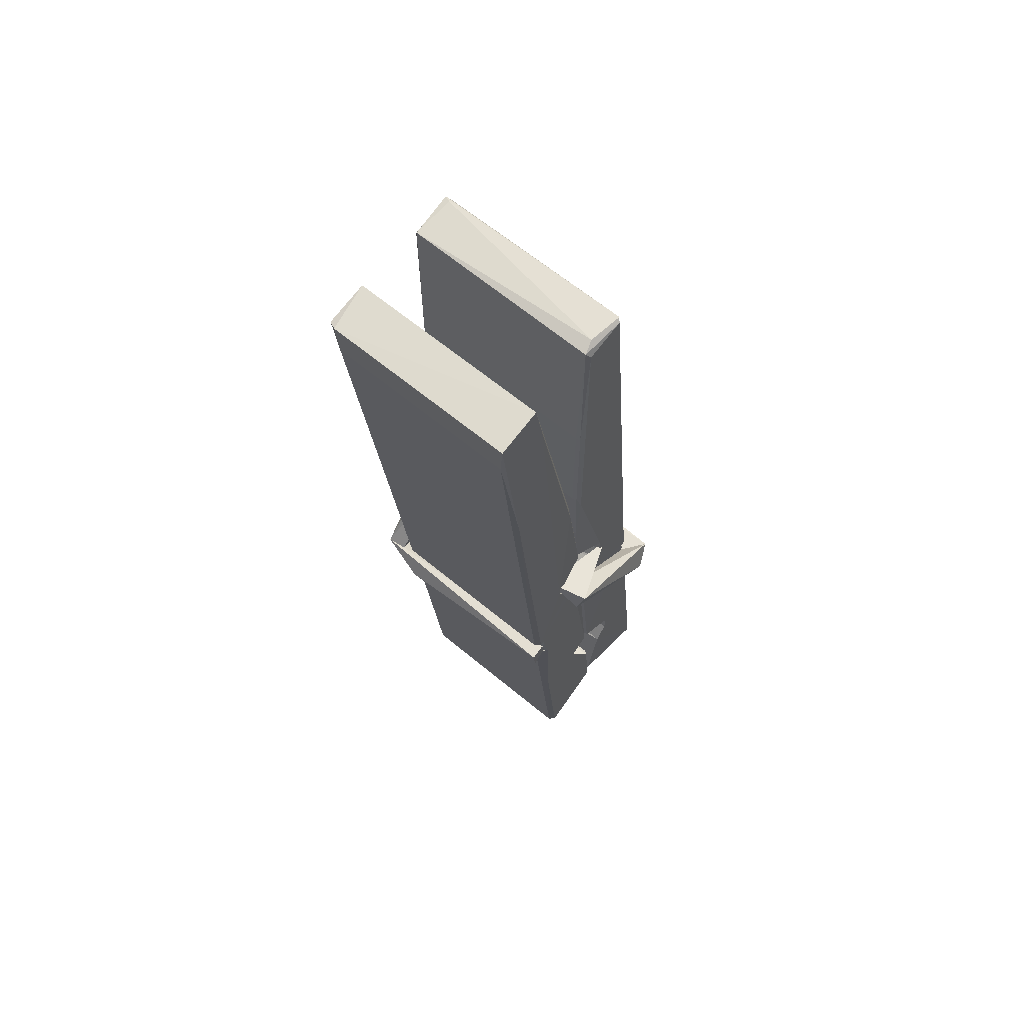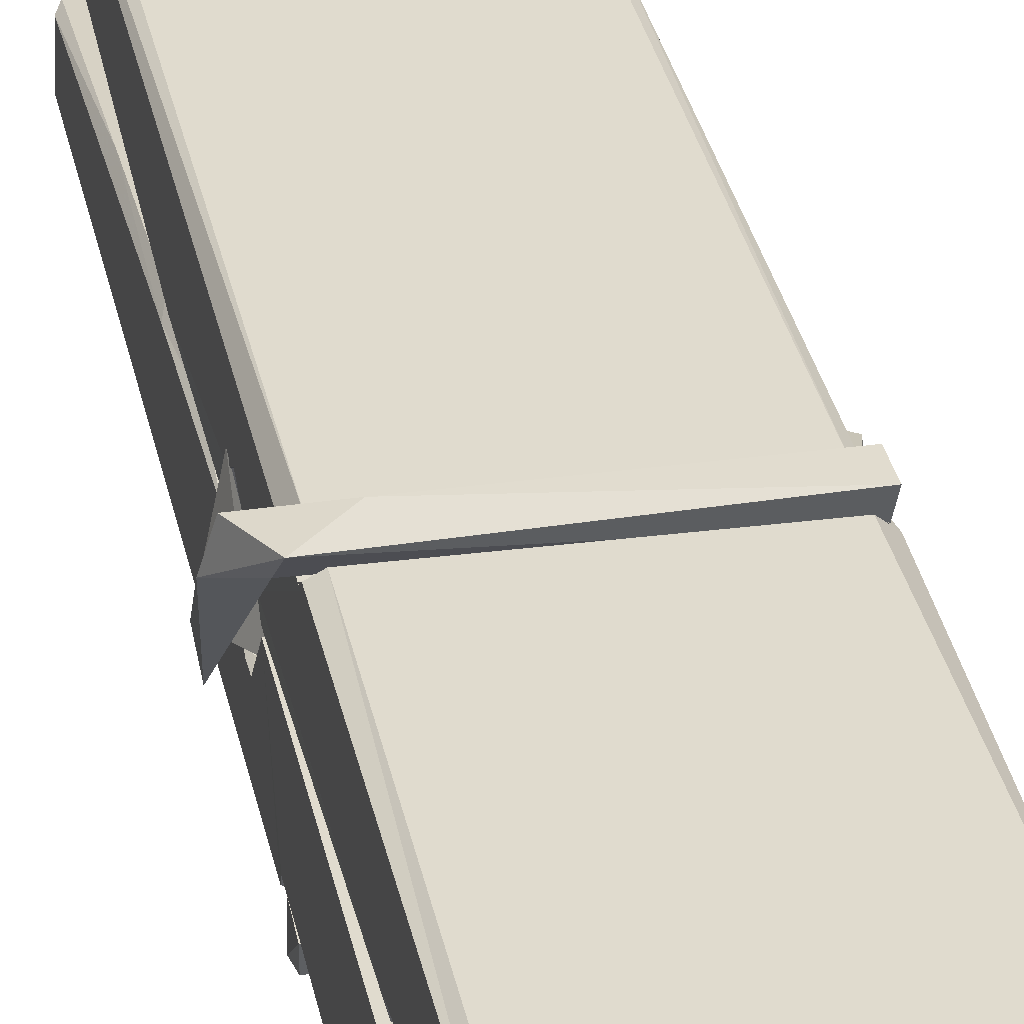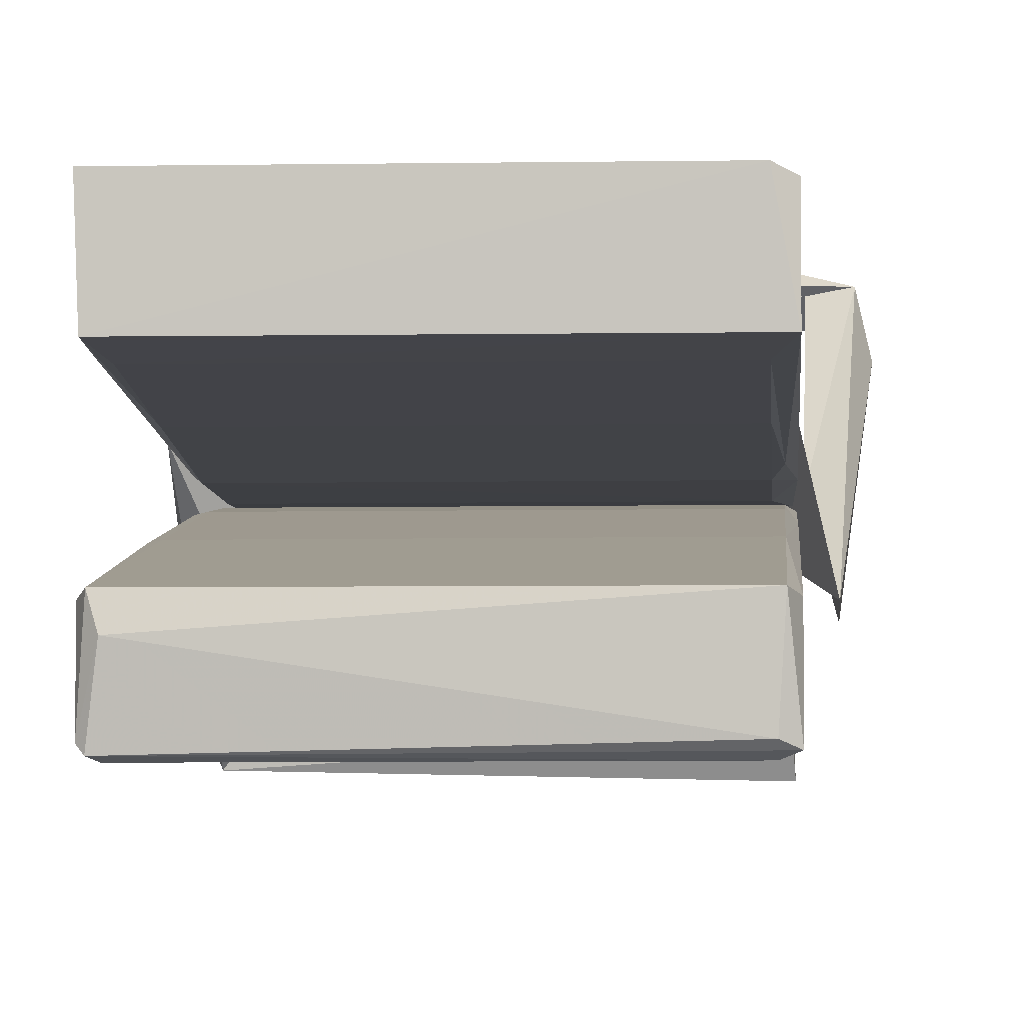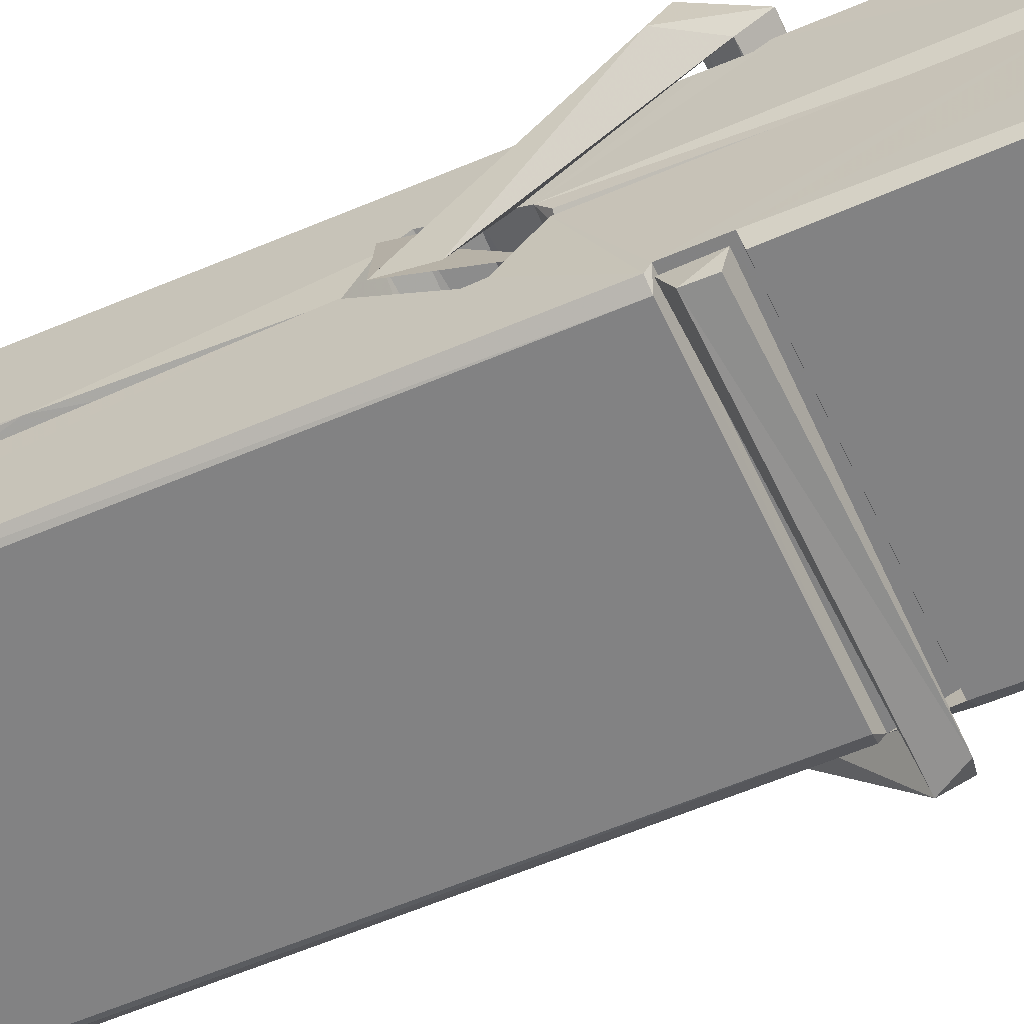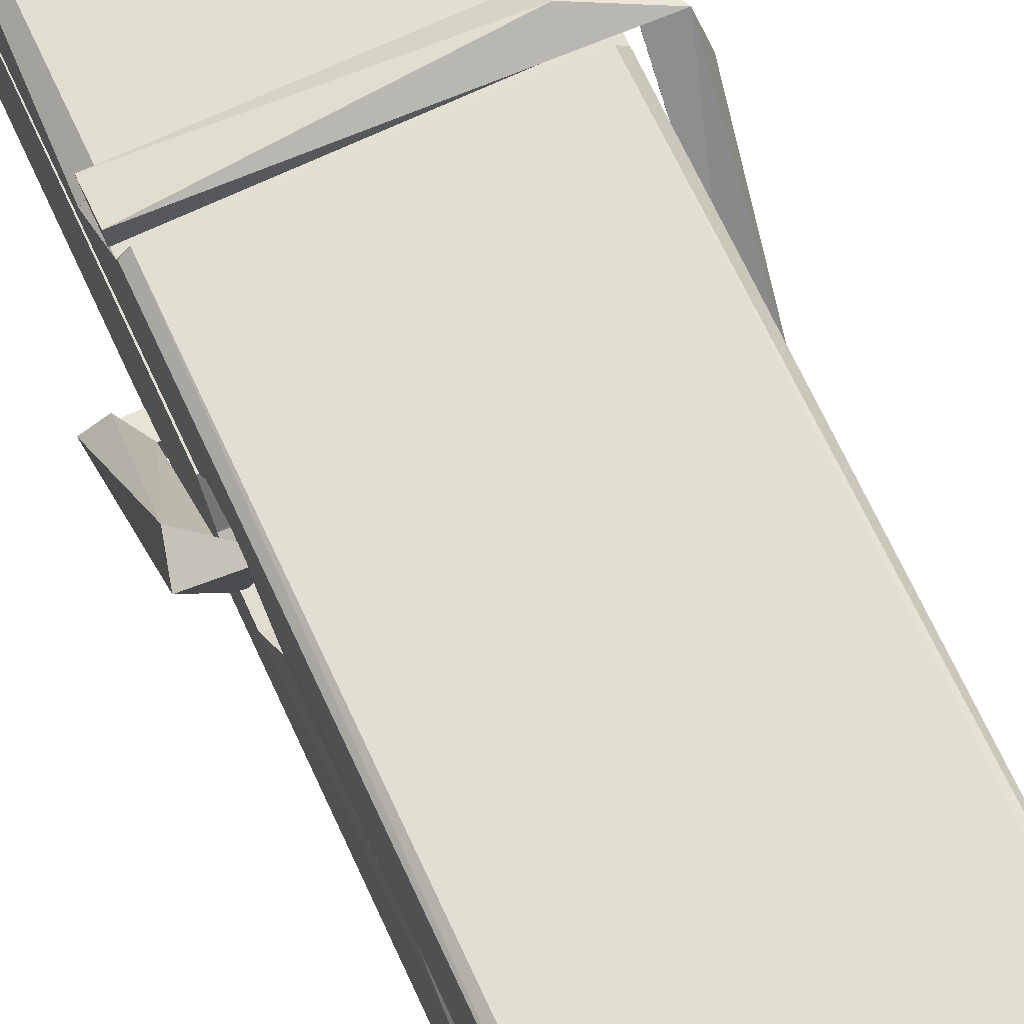
<metadata>
{"format":"obj","ext":"obj","renderer":"f3d","projection":"perspective","resolution":1024,"background":"white","views":[{"elev":67.6,"azim":40.1,"up":"+Y"},{"elev":29.3,"azim":-10.3,"up":"+Z"},{"elev":2.4,"azim":-175.8,"up":"+Z"},{"elev":-62.6,"azim":-63.5,"up":"+Z"},{"elev":69.9,"azim":157.3,"up":"+Z"}]}
</metadata>
<code>
v -0.07947 1.53 -2.268
v 0.08408 1.564 -2.327
v -0.0777 1.562 -2.328
v -0.07386 1.566 -2.329
v -0.09115 2.109 -2.284
v -0.08958 2.188 -2.271
v -0.09198 2.285 -2.254
v -0.08684 2.077 -2.289
v 0.06588 2.286 -2.253
v -0.093 2.281 -2.211
v -0.09313 2.048 -2.29
v -0.09981 2.32 -2.247
v 0.0805 1.699 -2.318
v -0.08647 1.804 -2.248
v -0.08886 1.882 -2.295
v -0.08259 1.632 -2.314
v -0.08243 1.639 -2.302
v -0.08358 1.688 -2.305
v 0.08212 1.646 -2.3
v 0.07645 1.667 -2.293
v -0.07782 1.649 -2.295
v 0.0754 1.914 -2.275
v 0.07108 1.932 -2.28
v -0.09009 1.932 -2.283
v -0.08938 1.944 -2.302
v 0.07346 1.95 -2.303
v -0.08158 1.828 -2.243
v 0.06057 2.289 -2.255
v 0.06338 2.325 -2.248
v 0.06701 2.081 -2.29
v 0.07576 1.892 -2.286
v 0.07507 1.882 -2.306
v 0.07596 1.886 -2.296
v 0.07537 1.701 -2.321
v 0.082 1.566 -2.329
v 0.07873 1.57 -2.33
v 0.08178 1.811 -2.254
v -0.07939 1.804 -2.245
v 0.0611 2.286 -2.212
v 0.06297 2.192 -2.272
v -0.08871 1.902 -2.275
v -0.08037 1.696 -2.32
v -0.07319 1.668 -2.292
v 0.08231 1.634 -2.323
v -0.08497 2.003 -2.298
v 0.06926 2.007 -2.299
v -0.08974 1.921 -2.276
v -0.0995 2.315 -2.212
v -0.09255 2.318 -2.209
v 0.06488 2.322 -2.21
v 0.06903 2.163 -2.224
v 0.07769 1.833 -2.248
v 0.07833 1.631 -2.326
v 0.0853 1.535 -2.27
v 0.08111 1.536 -2.265
v -0.07417 1.532 -2.264
v -0.08069 1.56 -2.326
v 0.07128 2.068 -2.289
v 0.08111 1.687 -2.301
v -0.08396 1.876 -2.307
v 0.07082 1.88 -2.308
v 0.07772 1.831 -2.252
v -0.08862 1.876 -2.303
v 0.07836 1.807 -2.251
v 0.07316 1.808 -2.246
v -0.07747 1.627 -2.325
v -0.08719 1.826 -2.251
v -0.08656 1.806 -2.252
v 0.07304 1.832 -2.244
v -0.09683 2.325 -2.304
v 0.08103 1.566 -2.331
v -0.09024 2.078 -2.297
v -0.09328 2.189 -2.299
v 0.06454 2.322 -2.308
v 0.06415 2.327 -2.34
v 0.07116 2.069 -2.303
v 0.06885 2.082 -2.299
v 0.06592 2.194 -2.301
v -0.09366 2.064 -2.302
v -0.08408 1.696 -2.321
v 0.08055 1.7 -2.322
v 0.08203 1.642 -2.341
v -0.08396 1.678 -2.352
v -0.08467 1.819 -2.379
v 0.08016 1.691 -2.343
v -0.0861 1.913 -2.336
v 0.07133 1.939 -2.326
v -0.08331 1.937 -2.322
v 0.07469 1.926 -2.335
v -0.09051 1.944 -2.303
v -0.08936 1.896 -2.332
v 0.07538 1.894 -2.328
v 0.07516 1.906 -2.335
v 0.07155 1.95 -2.304
v -0.08847 1.877 -2.308
v -0.09481 2.32 -2.344
v 0.06522 2.082 -2.298
v 0.08132 1.657 -2.353
v 0.07134 1.823 -2.38
v 0.06842 2.034 -2.364
v 0.05858 2.324 -2.345
v 0.05834 2.33 -2.316
v 0.06176 2.327 -2.305
v 0.06229 2.194 -2.3
v -0.09006 1.925 -2.332
v 0.08085 1.675 -2.354
v -0.08288 1.643 -2.346
v -0.08074 1.562 -2.33
v -0.08848 2.003 -2.299
v 0.0702 2.007 -2.3
v 0.07042 1.852 -2.378
v -0.1007 2.325 -2.341
v -0.09495 2.327 -2.338
v 0.06174 2.329 -2.343
v 0.07622 1.853 -2.374
v 0.07694 1.821 -2.376
v 0.08373 1.548 -2.4
v -0.07461 1.541 -2.391
v -0.08783 1.82 -2.371
v -0.1003 2.317 -2.307
v 0.08126 1.543 -2.397
v -0.08259 1.848 -2.377
v -0.0885 1.848 -2.374
v 0.07571 1.881 -2.309
v -0.0885 1.846 -2.369
v -0.07752 1.628 -2.325
v -0.08066 1.541 -2.399
v 0.07632 1.85 -2.371
v 0.07123 1.824 -2.372
v -0.08706 1.846 -2.376
v 0.07767 1.844 -2.37
v 0.08537 1.828 -2.387
v -0.08703 1.823 -2.378
v 0.09983 1.832 -2.372
v -0.08655 1.826 -2.391
v -0.08823 1.839 -2.392
v 0.08038 1.807 -2.237
v 0.07891 1.813 -2.252
v 0.07886 1.913 -2.292
v -0.1061 1.827 -2.238
v 0.07354 1.91 -2.343
v 0.06352 1.927 -2.274
v -0.08239 1.879 -2.32
v -0.09036 1.933 -2.276
v -0.1031 1.928 -2.33
v -0.1025 1.904 -2.338
v -0.1116 1.834 -2.261
v -0.09153 1.888 -2.3
v -0.06743 1.813 -2.229
v -0.09139 1.8 -2.238
v -0.09345 1.813 -2.252
v 0.07871 1.828 -2.249
v -0.09047 1.824 -2.241
v 0.07968 1.828 -2.235
v 0.09807 1.922 -2.284
v 0.09355 1.903 -2.279
v 0.08783 1.832 -2.364
v 0.09156 1.843 -2.39
f 49 29 12
f 8 5 6
f 5 7 6
f 7 40 6
f 40 8 6
f 58 30 29
f 58 29 9
f 12 5 11
f 18 15 42
f 15 63 42
f 20 59 19
f 38 14 1
f 18 43 17
f 18 59 43
f 17 43 21
f 22 23 26
f 41 31 15
f 15 32 60
f 7 5 12
f 50 9 29
f 48 10 49
f 28 12 29
f 28 29 40
f 29 30 40
f 23 24 26
f 22 47 23
f 47 24 23
f 41 22 31
f 18 13 59
f 43 59 20
f 19 17 21
f 21 20 19
f 44 16 19
f 16 17 19
f 54 57 2
f 69 52 51
f 39 51 50
f 28 7 12
f 30 8 40
f 40 7 28
f 25 45 26
f 25 26 24
f 47 22 41
f 31 33 15
f 33 32 15
f 34 13 42
f 42 13 18
f 43 20 21
f 36 35 3
f 36 3 4
f 57 3 2
f 3 35 2
f 10 39 50
f 10 50 49
f 25 11 45
f 11 5 8
f 11 8 45
f 45 8 30
f 26 45 46
f 45 30 46
f 58 22 26
f 26 46 58
f 46 30 58
f 51 39 69
f 39 10 69
f 25 24 11
f 47 67 48
f 67 27 48
f 48 27 10
f 51 9 50
f 22 9 51
f 52 22 51
f 64 37 55
f 55 56 54
f 54 56 1
f 4 3 66
f 36 4 66
f 36 66 53
f 35 36 53
f 35 53 2
f 56 55 38
f 66 3 57
f 1 18 17
f 14 18 1
f 15 18 14
f 47 11 24
f 11 47 48
f 12 11 48
f 49 12 48
f 29 49 50
f 9 22 58
f 31 22 52
f 31 52 33
f 64 19 59
f 19 64 44
f 2 44 64
f 2 64 54
f 57 54 1
f 32 61 60
f 33 13 32
f 62 33 52
f 47 41 15
f 15 60 63
f 60 61 42
f 34 42 61
f 32 13 34
f 32 34 61
f 33 59 13
f 64 59 33
f 38 55 65
f 55 37 65
f 14 68 15
f 60 42 63
f 66 16 44
f 66 44 53
f 2 53 44
f 55 54 64
f 38 1 56
f 17 57 1
f 57 17 16
f 66 57 16
f 15 68 67
f 62 37 64
f 68 37 62
f 68 62 67
f 64 33 62
f 52 69 62
f 67 62 69
f 67 69 27
f 47 15 67
f 69 10 27
f 37 38 65
f 38 37 68
f 68 14 38
f 82 117 71
f 75 76 74
f 76 77 78
f 76 78 74
f 78 103 74
f 73 72 79
f 73 79 120
f 83 85 106
f 83 80 85
f 83 106 98
f 83 98 107
f 106 116 98
f 105 86 91
f 87 94 89
f 112 123 122
f 123 90 105
f 90 88 105
f 70 73 120
f 103 78 104
f 78 77 97
f 78 97 104
f 88 94 87
f 89 86 105
f 105 87 89
f 93 86 89
f 117 116 99
f 115 100 111
f 96 111 101
f 111 100 101
f 100 114 101
f 72 73 104
f 73 70 103
f 73 103 104
f 104 97 72
f 90 109 94
f 94 88 90
f 105 88 87
f 92 91 93
f 91 86 93
f 95 91 92
f 92 124 95
f 95 81 80
f 80 81 85
f 98 82 107
f 107 82 126
f 108 71 118
f 127 121 117
f 114 112 96
f 114 96 101
f 102 103 70
f 72 97 110
f 72 110 109
f 110 94 109
f 97 77 110
f 89 94 110
f 89 110 76
f 110 77 76
f 122 111 96
f 96 112 122
f 79 72 109
f 109 90 79
f 127 84 119
f 113 112 114
f 114 102 113
f 75 102 114
f 75 114 100
f 75 100 115
f 121 127 118
f 126 71 108
f 84 127 117
f 99 84 117
f 127 83 107
f 127 119 83
f 95 123 91
f 91 123 105
f 90 123 112
f 90 112 79
f 112 120 79
f 112 70 120
f 70 112 113
f 70 113 102
f 102 75 103
f 103 75 74
f 76 75 89
f 75 115 89
f 115 93 89
f 81 128 116
f 106 85 81
f 106 81 116
f 98 116 117
f 98 117 82
f 121 71 117
f 71 121 118
f 127 108 118
f 92 93 124
f 93 115 124
f 123 95 125
f 81 95 124
f 128 81 124
f 124 115 128
f 128 115 111
f 111 122 125
f 111 125 128
f 122 123 125
f 80 83 119
f 71 126 82
f 127 107 108
f 107 126 108
f 119 129 128
f 128 125 119
f 80 125 95
f 125 80 119
f 99 116 128
f 99 128 129
f 99 129 119
f 119 84 99
f 131 158 130
f 132 136 158
f 132 134 133
f 130 136 133
f 132 133 135
f 136 132 135
f 130 158 136
f 149 137 154
f 154 152 153
f 155 134 158
f 158 131 139
f 151 148 153
f 147 146 151
f 155 142 156
f 156 142 139
f 155 139 142
f 142 155 141
f 141 155 142
f 145 144 143
f 145 143 144
f 148 145 144
f 144 145 148
f 146 145 148
f 147 145 146
f 146 148 151
f 147 140 145
f 156 139 131
f 134 155 156
f 155 158 139
f 145 140 148
f 147 150 140
f 150 147 151
f 150 149 140
f 140 153 148
f 153 140 154
f 154 140 149
f 151 138 150
f 153 152 151
f 138 152 137
f 137 152 154
f 150 137 149
f 137 150 138
f 138 151 152
f 157 134 156
f 157 156 131
f 157 131 134
f 132 158 134
f 134 131 133
f 131 130 133
f 133 136 135
f 49 29 12
f 8 5 6
f 5 7 6
f 7 40 6
f 40 8 6
f 58 30 29
f 58 29 9
f 12 5 11
f 18 15 42
f 15 63 42
f 20 59 19
f 38 14 1
f 18 43 17
f 18 59 43
f 17 43 21
f 22 23 26
f 41 31 15
f 15 32 60
f 7 5 12
f 50 9 29
f 48 10 49
f 28 12 29
f 28 29 40
f 29 30 40
f 23 24 26
f 22 47 23
f 47 24 23
f 41 22 31
f 18 13 59
f 43 59 20
f 19 17 21
f 21 20 19
f 44 16 19
f 16 17 19
f 54 57 2
f 69 52 51
f 39 51 50
f 28 7 12
f 30 8 40
f 40 7 28
f 25 45 26
f 25 26 24
f 47 22 41
f 31 33 15
f 33 32 15
f 34 13 42
f 42 13 18
f 43 20 21
f 36 35 3
f 36 3 4
f 57 3 2
f 3 35 2
f 10 39 50
f 10 50 49
f 25 11 45
f 11 5 8
f 11 8 45
f 45 8 30
f 26 45 46
f 45 30 46
f 58 22 26
f 26 46 58
f 46 30 58
f 51 39 69
f 39 10 69
f 25 24 11
f 47 67 48
f 67 27 48
f 48 27 10
f 51 9 50
f 22 9 51
f 52 22 51
f 64 37 55
f 55 56 54
f 54 56 1
f 4 3 66
f 36 4 66
f 36 66 53
f 35 36 53
f 35 53 2
f 56 55 38
f 66 3 57
f 1 18 17
f 14 18 1
f 15 18 14
f 47 11 24
f 11 47 48
f 12 11 48
f 49 12 48
f 29 49 50
f 9 22 58
f 31 22 52
f 31 52 33
f 64 19 59
f 19 64 44
f 2 44 64
f 2 64 54
f 57 54 1
f 32 61 60
f 33 13 32
f 62 33 52
f 47 41 15
f 15 60 63
f 60 61 42
f 34 42 61
f 32 13 34
f 32 34 61
f 33 59 13
f 64 59 33
f 38 55 65
f 55 37 65
f 14 68 15
f 60 42 63
f 66 16 44
f 66 44 53
f 2 53 44
f 55 54 64
f 38 1 56
f 17 57 1
f 57 17 16
f 66 57 16
f 15 68 67
f 62 37 64
f 68 37 62
f 68 62 67
f 64 33 62
f 52 69 62
f 67 62 69
f 67 69 27
f 47 15 67
f 69 10 27
f 37 38 65
f 38 37 68
f 68 14 38
f 82 117 71
f 75 76 74
f 76 77 78
f 76 78 74
f 78 103 74
f 73 72 79
f 73 79 120
f 83 85 106
f 83 80 85
f 83 106 98
f 83 98 107
f 106 116 98
f 105 86 91
f 87 94 89
f 112 123 122
f 123 90 105
f 90 88 105
f 70 73 120
f 103 78 104
f 78 77 97
f 78 97 104
f 88 94 87
f 89 86 105
f 105 87 89
f 93 86 89
f 117 116 99
f 115 100 111
f 96 111 101
f 111 100 101
f 100 114 101
f 72 73 104
f 73 70 103
f 73 103 104
f 104 97 72
f 90 109 94
f 94 88 90
f 105 88 87
f 92 91 93
f 91 86 93
f 95 91 92
f 92 124 95
f 95 81 80
f 80 81 85
f 98 82 107
f 107 82 126
f 108 71 118
f 127 121 117
f 114 112 96
f 114 96 101
f 102 103 70
f 72 97 110
f 72 110 109
f 110 94 109
f 97 77 110
f 89 94 110
f 89 110 76
f 110 77 76
f 122 111 96
f 96 112 122
f 79 72 109
f 109 90 79
f 127 84 119
f 113 112 114
f 114 102 113
f 75 102 114
f 75 114 100
f 75 100 115
f 121 127 118
f 126 71 108
f 84 127 117
f 99 84 117
f 127 83 107
f 127 119 83
f 95 123 91
f 91 123 105
f 90 123 112
f 90 112 79
f 112 120 79
f 112 70 120
f 70 112 113
f 70 113 102
f 102 75 103
f 103 75 74
f 76 75 89
f 75 115 89
f 115 93 89
f 81 128 116
f 106 85 81
f 106 81 116
f 98 116 117
f 98 117 82
f 121 71 117
f 71 121 118
f 127 108 118
f 92 93 124
f 93 115 124
f 123 95 125
f 81 95 124
f 128 81 124
f 124 115 128
f 128 115 111
f 111 122 125
f 111 125 128
f 122 123 125
f 80 83 119
f 71 126 82
f 127 107 108
f 107 126 108
f 119 129 128
f 128 125 119
f 80 125 95
f 125 80 119
f 99 116 128
f 99 128 129
f 99 129 119
f 119 84 99
f 131 158 130
f 132 136 158
f 132 134 133
f 130 136 133
f 132 133 135
f 136 132 135
f 130 158 136
f 149 137 154
f 154 152 153
f 155 134 158
f 158 131 139
f 151 148 153
f 147 146 151
f 155 142 156
f 156 142 139
f 155 139 142
f 142 155 141
f 141 155 142
f 145 144 143
f 145 143 144
f 148 145 144
f 144 145 148
f 146 145 148
f 147 145 146
f 146 148 151
f 147 140 145
f 156 139 131
f 134 155 156
f 155 158 139
f 145 140 148
f 147 150 140
f 150 147 151
f 150 149 140
f 140 153 148
f 153 140 154
f 154 140 149
f 151 138 150
f 153 152 151
f 138 152 137
f 137 152 154
f 150 137 149
f 137 150 138
f 138 151 152
f 157 134 156
f 157 156 131
f 157 131 134
f 132 158 134
f 134 131 133
f 131 130 133
f 133 136 135

</code>
